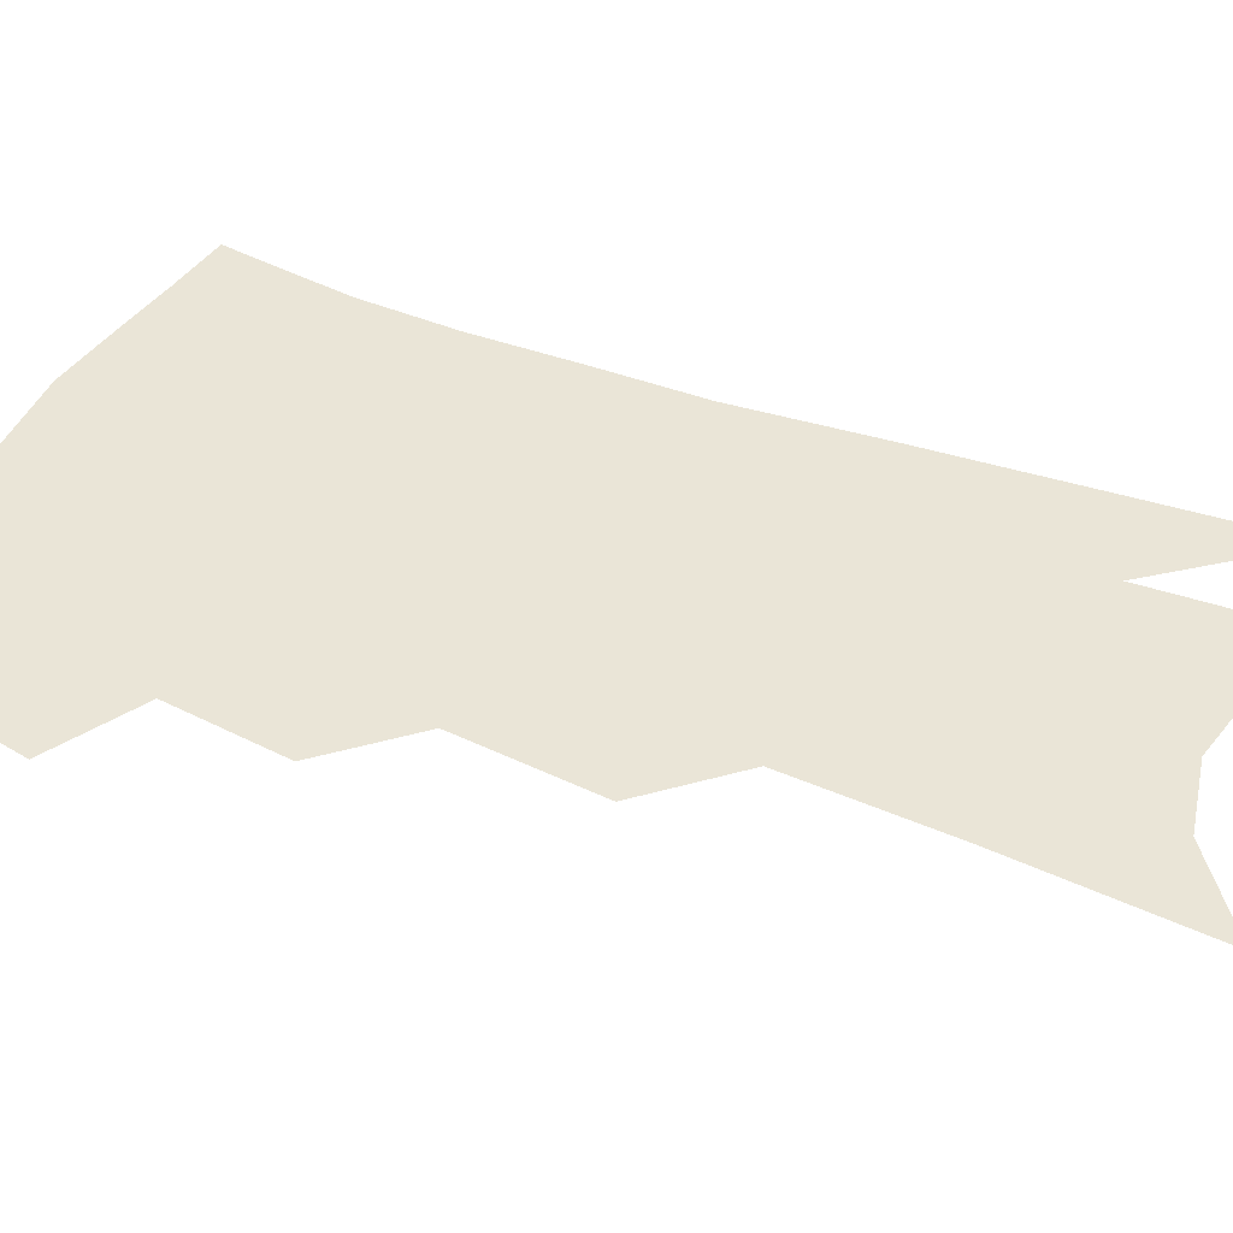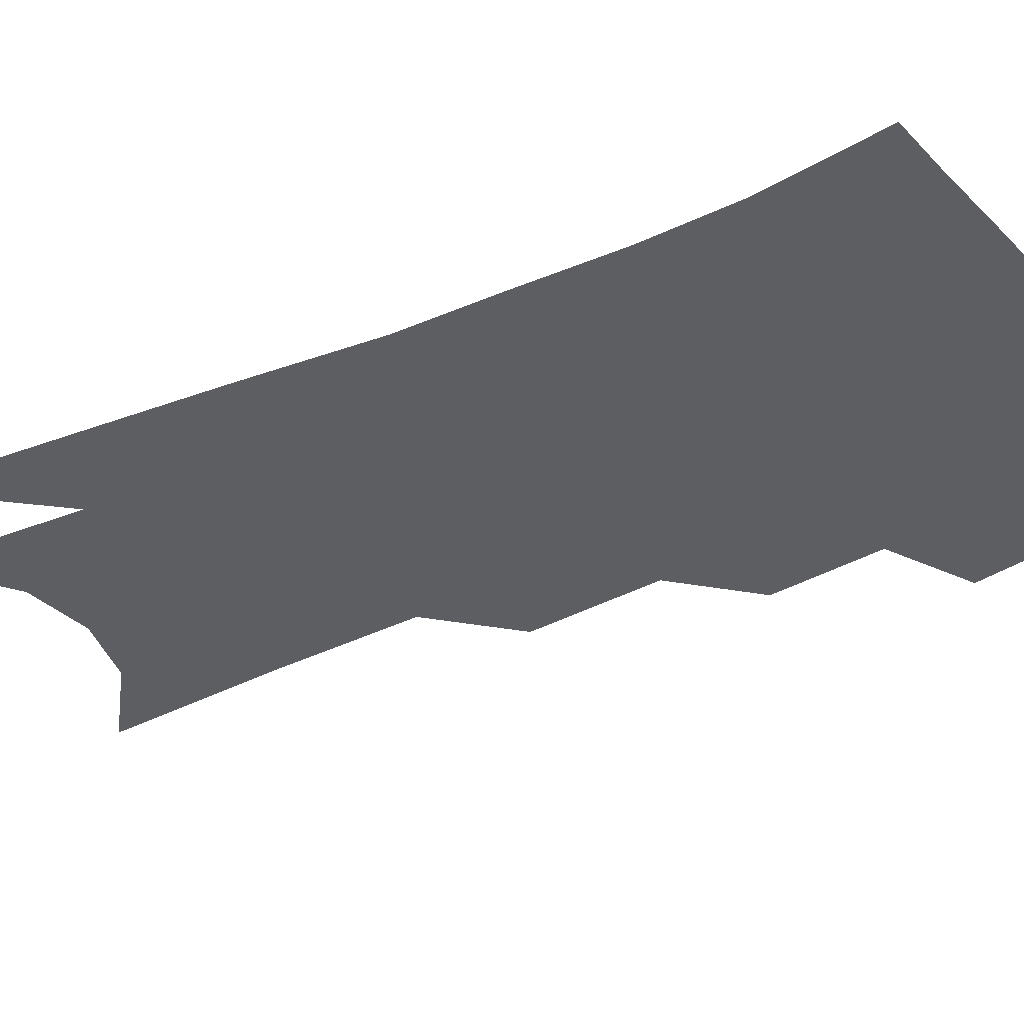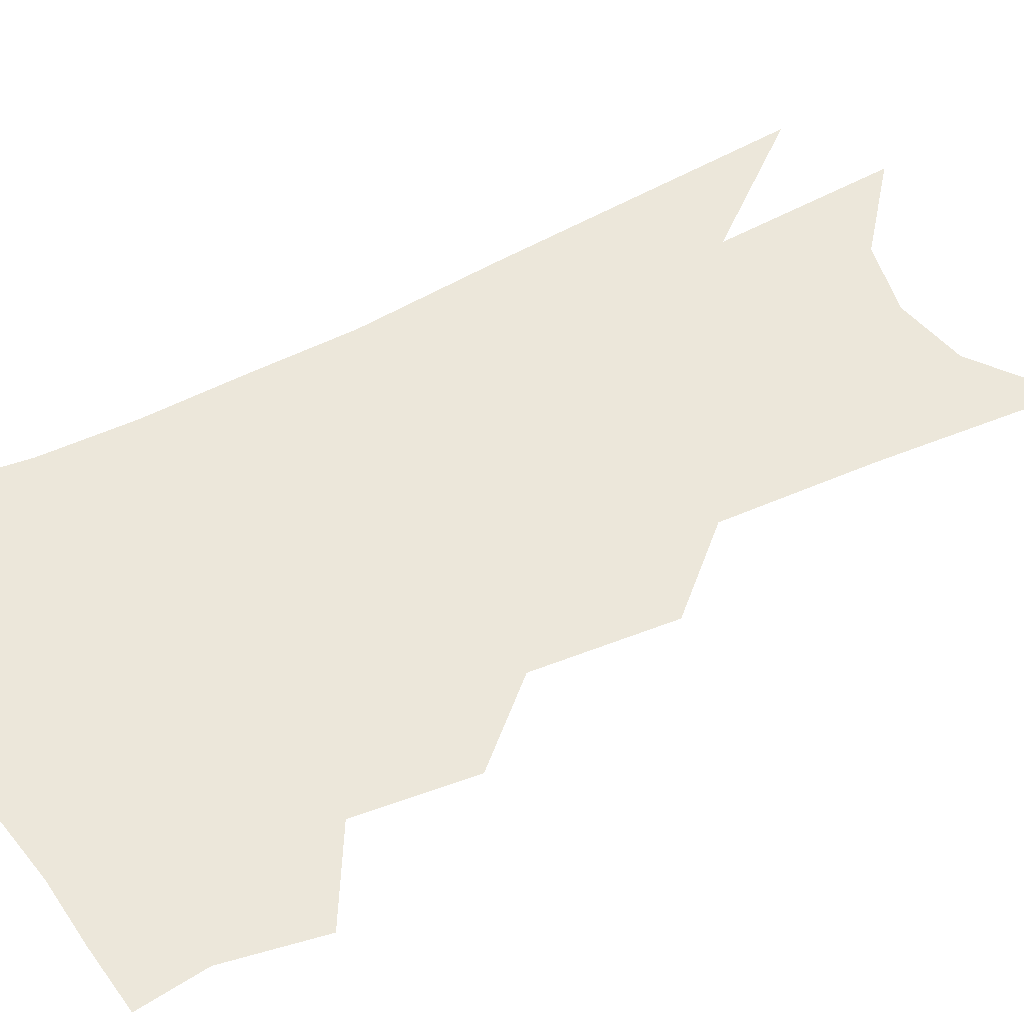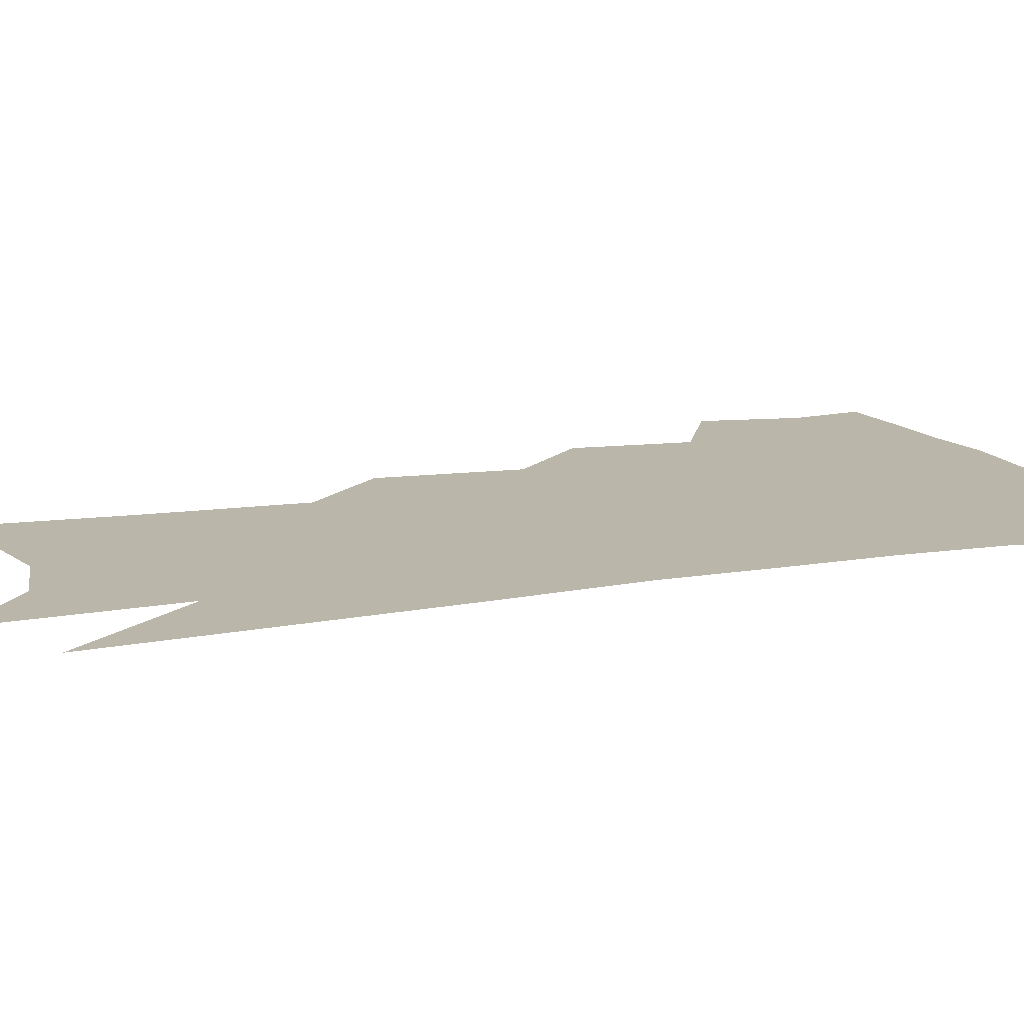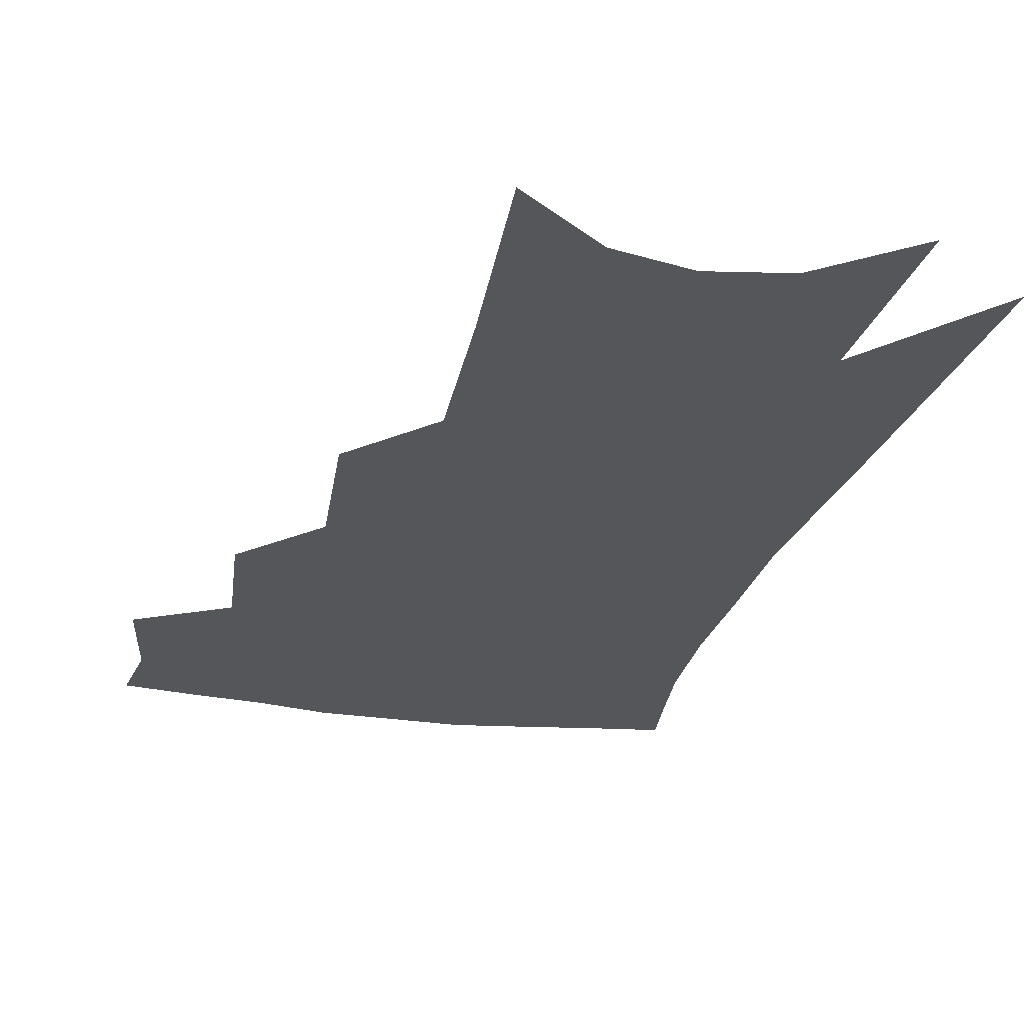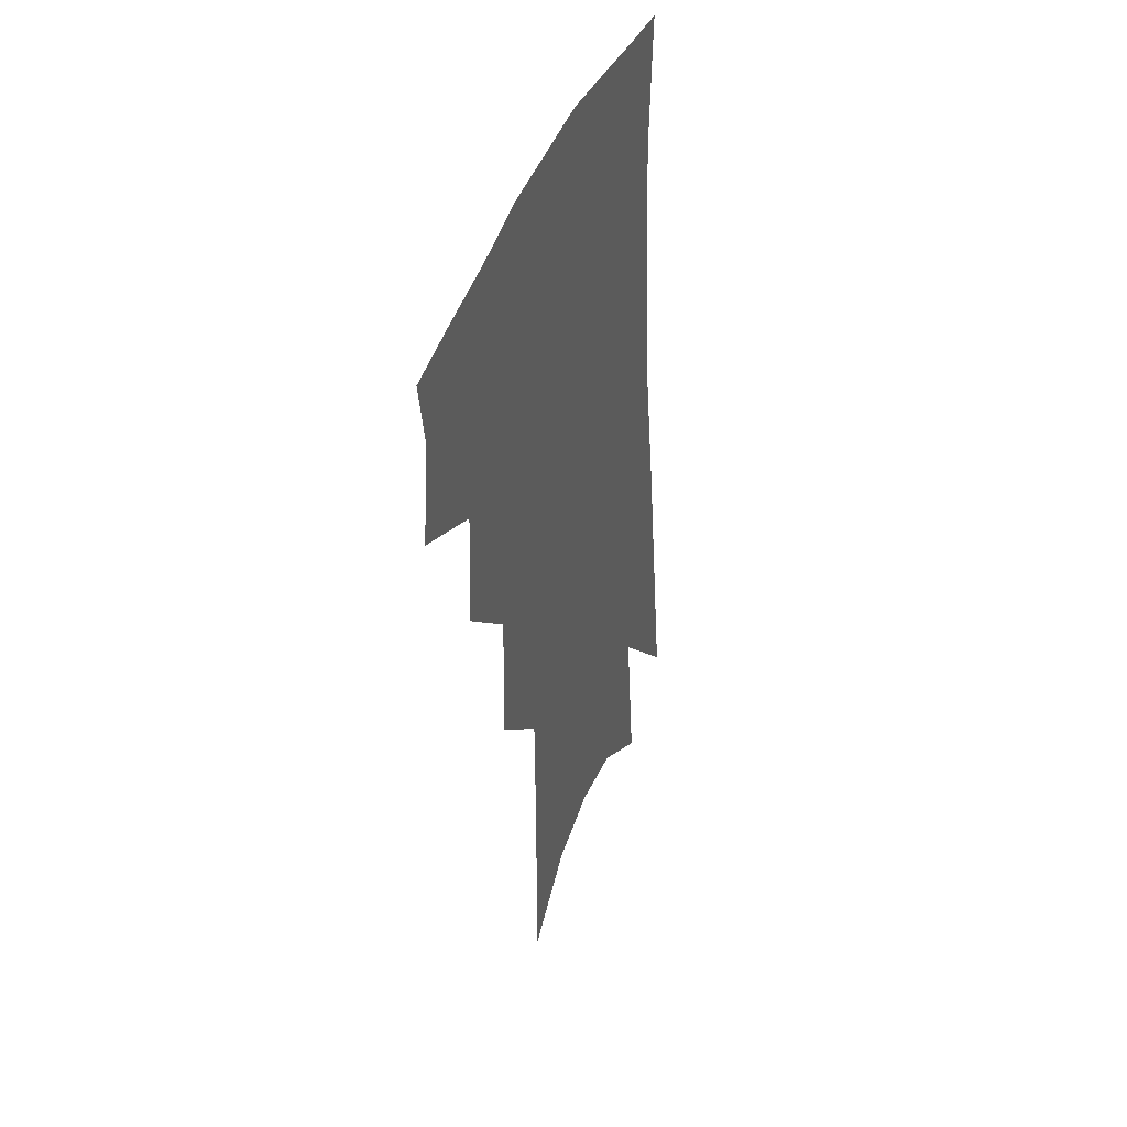
<metadata>
{"format":"obj","ext":"obj","renderer":"f3d","projection":"perspective","resolution":1024,"background":"white","views":[{"elev":44.1,"azim":-61.9,"up":"+Z"},{"elev":-37.8,"azim":123.3,"up":"+Z"},{"elev":53.6,"azim":-114.0,"up":"+Z"},{"elev":13.8,"azim":73.8,"up":"+Z"},{"elev":-25.8,"azim":-9.5,"up":"+Z"},{"elev":42.6,"azim":-68.8,"up":"+Y"}]}
</metadata>
<code>
v 484.3 347.5 0
v 488.2 378.5 0
v 484.3 400.2 0
v 511 296.2 0
v 512.8 333.5 0
v 512.9 361.3 0
v 509.9 382.7 0
v 505.7 404.5 0
v 533.4 229.2 0
v 534.4 273.8 0
v 534.4 309.1 0
v 535.6 342.2 0
v 534 364.9 0
v 531.1 386.2 0
v 527.3 408.1 0
v 557.8 94.89 0
v 558.4 156.9 0
v 557.6 206 0
v 557.4 251.8 0
v 556.4 286.5 0
v 556.8 320.3 0
v 556 345.1 0
v 555.3 368.2 0
v 552.8 389.2 0
v 548.7 413.5 0
v 582.2 116.3 0
v 580.6 170.4 0
v 578.7 216.1 0
v 577.6 258.8 0
v 577.2 295.8 0
v 577.1 325.4 0
v 576.7 349 0
v 575.9 370.1 0
v 574.5 390.9 0
v 570.7 415.2 0
v 605.1 123 0
v 601.8 179.3 0
v 599.1 224.6 0
v 597.5 264.2 0
v 596.5 298.7 0
v 596.3 326.1 0
v 596.3 350 0
v 596.8 372.2 0
v 595.6 392.5 0
v 592.2 417.1 0
v 628.6 120.1 0
v 623.8 175.1 0
v 619.5 223 0
v 617.3 262.3 0
v 616.1 295.2 0
v 615.2 325.4 0
v 615.6 351.3 0
v 616.4 372.5 0
v 617.1 392.3 0
v 615.2 414.9 0
v 655.8 100.7 0
v 649 158.7 0
v 641.9 212.9 0
v 639.1 252 0
v 636.6 288 0
v 634.6 321 0
v 634.3 348.8 0
v 635.8 371.5 0
v 637.1 392 0
v 637.1 412.6 0
v 683.2 121.6 0
v 675.5 176.6 0
v 668.8 224.7 0
v 661.7 270.3 0
v 659 304.6 0
v 655.9 338.4 0
v 654.9 369.4 0
v 656.1 391.3 0
v 657.4 410.9 0
f 5 6 1
f 1 6 2
f 6 7 2
f 2 7 3
f 7 8 3
f 10 11 4
f 4 11 5
f 11 12 5
f 5 12 6
f 12 13 6
f 6 13 7
f 13 14 7
f 7 14 8
f 14 15 8
f 18 19 9
f 9 19 10
f 19 20 10
f 10 20 11
f 20 21 11
f 11 21 12
f 21 22 12
f 12 22 13
f 22 23 13
f 13 23 14
f 23 24 14
f 14 24 15
f 24 25 15
f 16 26 17
f 26 27 17
f 17 27 18
f 27 28 18
f 18 28 19
f 28 29 19
f 19 29 20
f 29 30 20
f 20 30 21
f 30 31 21
f 21 31 22
f 31 32 22
f 22 32 23
f 32 33 23
f 23 33 24
f 33 34 24
f 24 34 25
f 34 35 25
f 26 36 27
f 36 37 27
f 27 37 28
f 37 38 28
f 28 38 29
f 38 39 29
f 29 39 30
f 39 40 30
f 30 40 31
f 40 41 31
f 31 41 32
f 41 42 32
f 32 42 33
f 42 43 33
f 33 43 34
f 43 44 34
f 34 44 35
f 44 45 35
f 36 46 37
f 46 47 37
f 37 47 38
f 47 48 38
f 38 48 39
f 48 49 39
f 39 49 40
f 49 50 40
f 40 50 41
f 50 51 41
f 41 51 42
f 51 52 42
f 42 52 43
f 52 53 43
f 43 53 44
f 53 54 44
f 44 54 45
f 54 55 45
f 46 56 47
f 56 57 47
f 47 57 48
f 57 58 48
f 48 58 49
f 58 59 49
f 49 59 50
f 59 60 50
f 50 60 51
f 60 61 51
f 51 61 52
f 61 62 52
f 52 62 53
f 62 63 53
f 53 63 54
f 63 64 54
f 54 64 55
f 64 65 55
f 57 66 58
f 66 67 58
f 58 67 59
f 67 68 59
f 59 68 60
f 68 69 60
f 60 69 61
f 69 70 61
f 61 70 62
f 70 71 62
f 62 71 63
f 71 72 63
f 63 72 64
f 72 73 64
f 64 73 65
f 73 74 65

</code>
